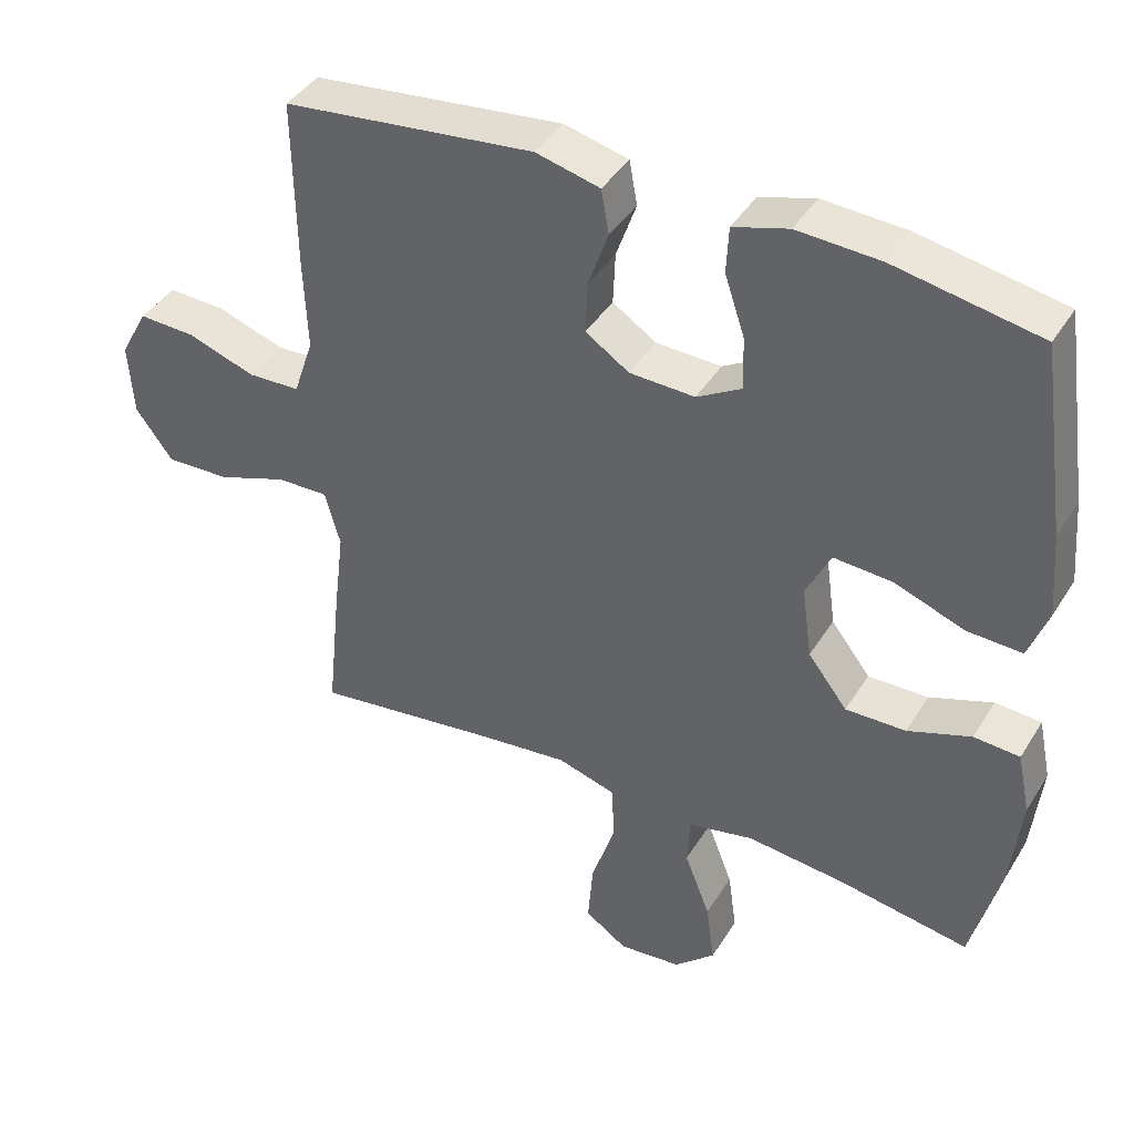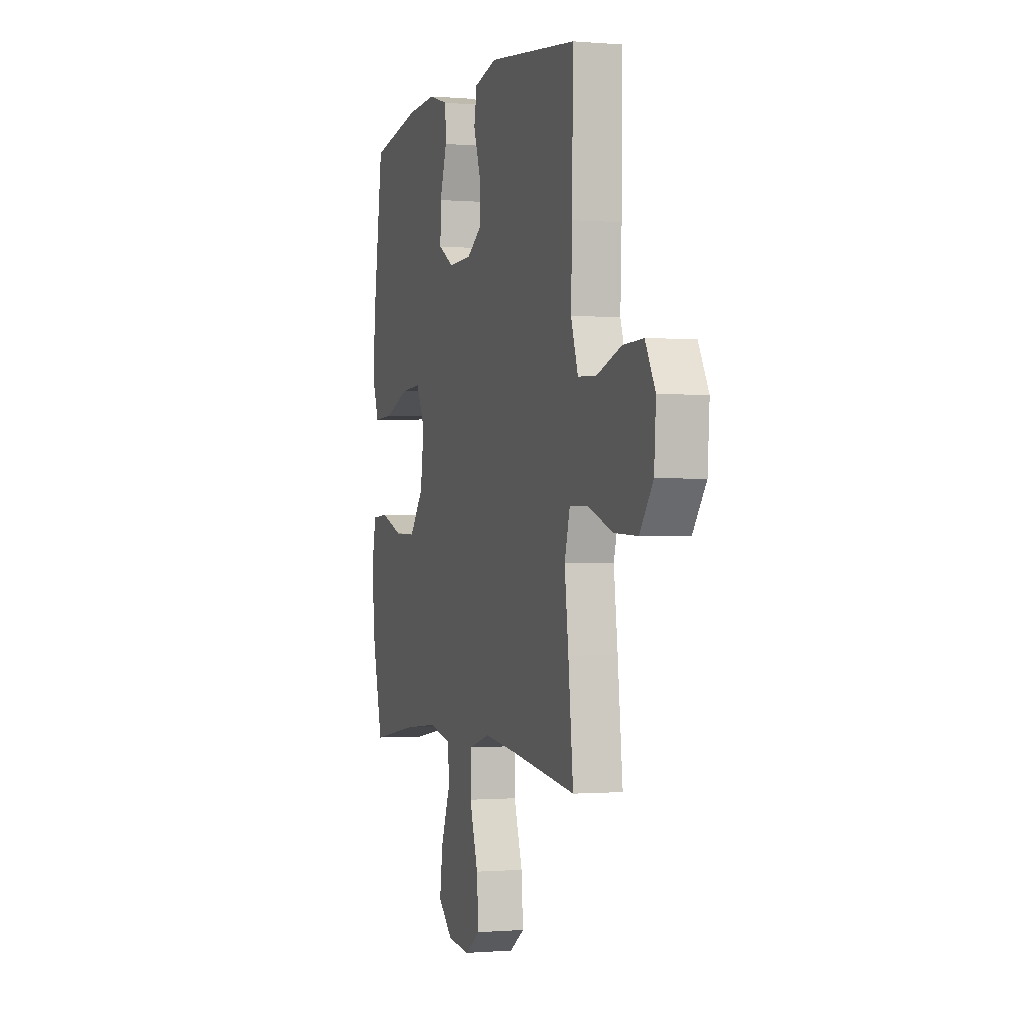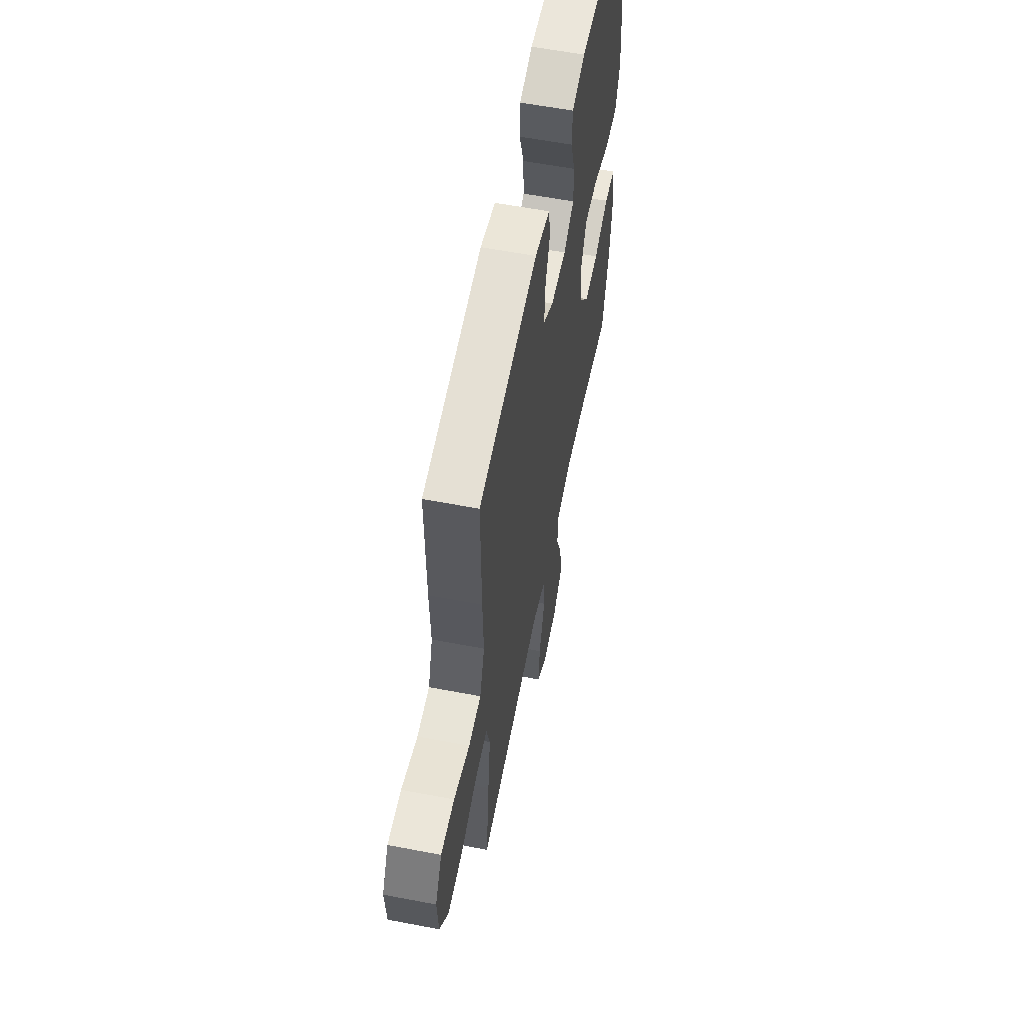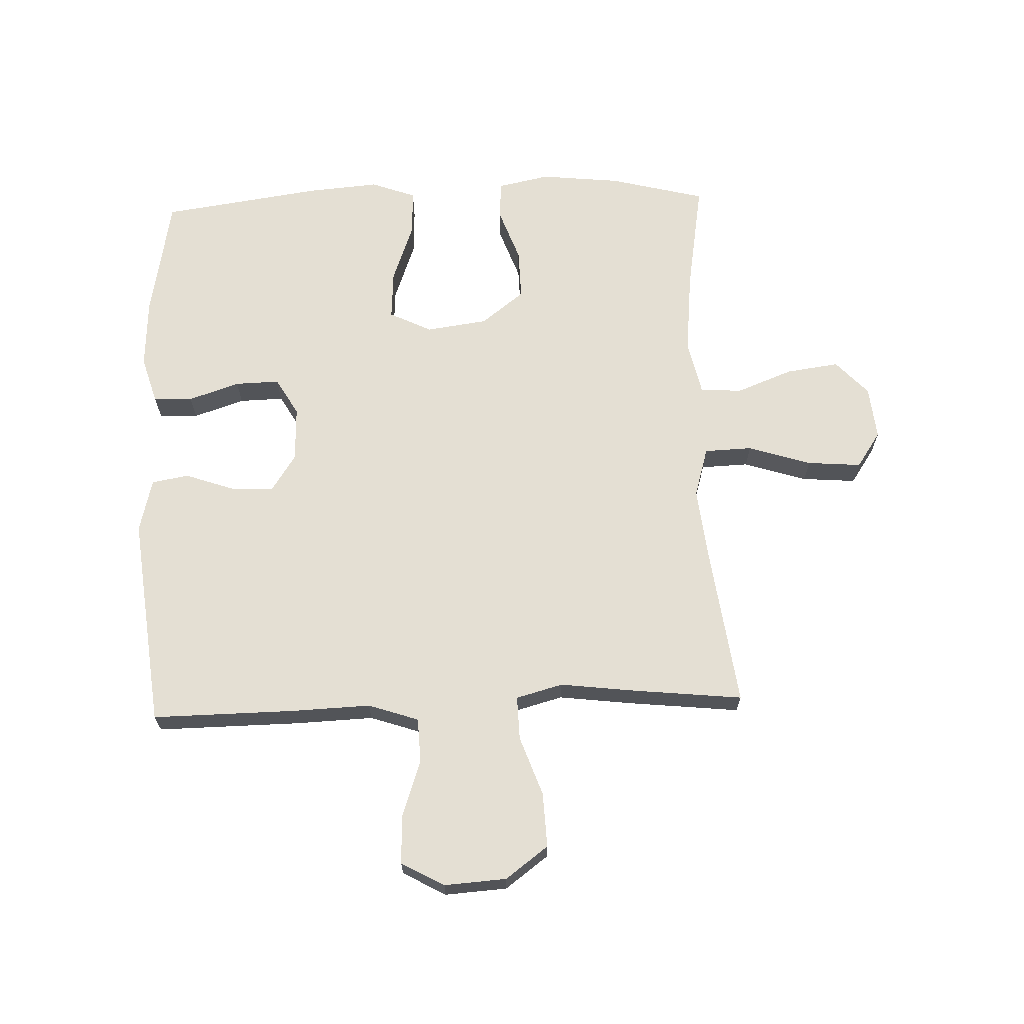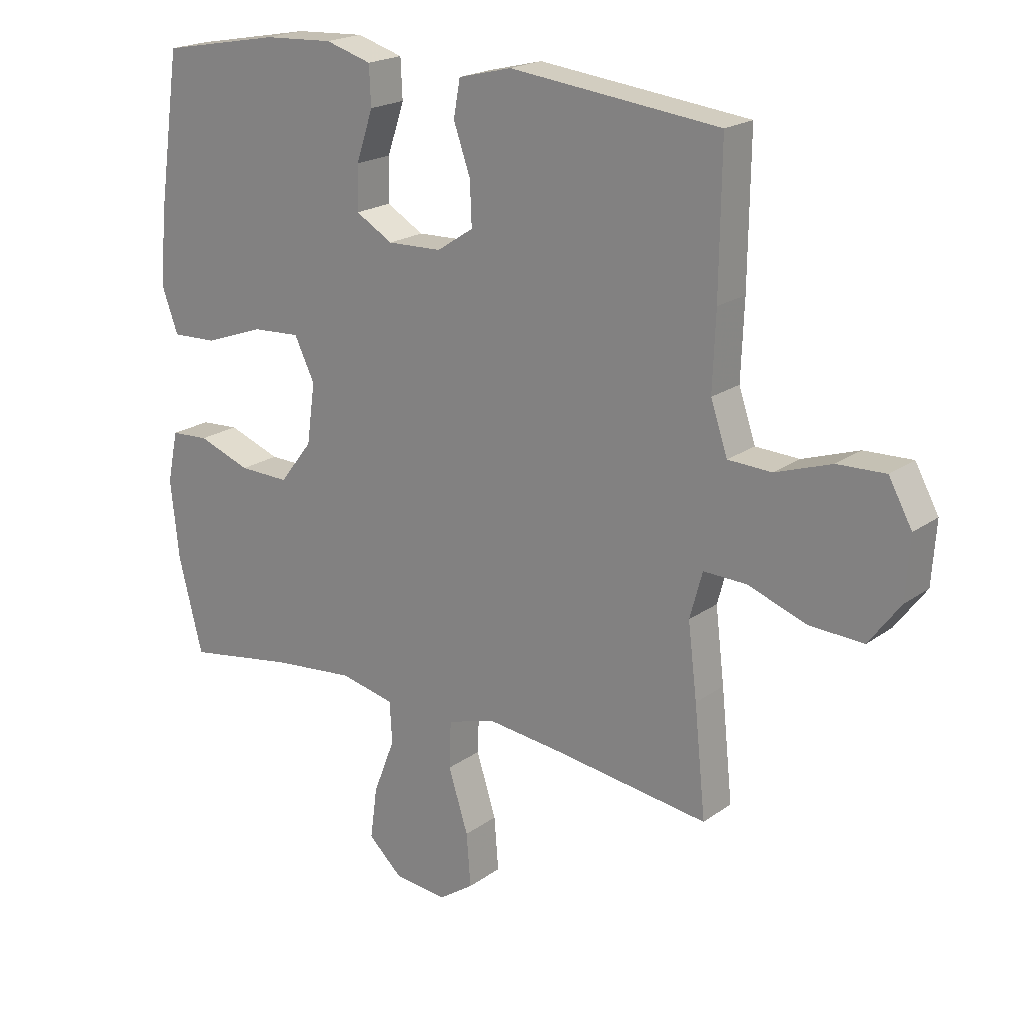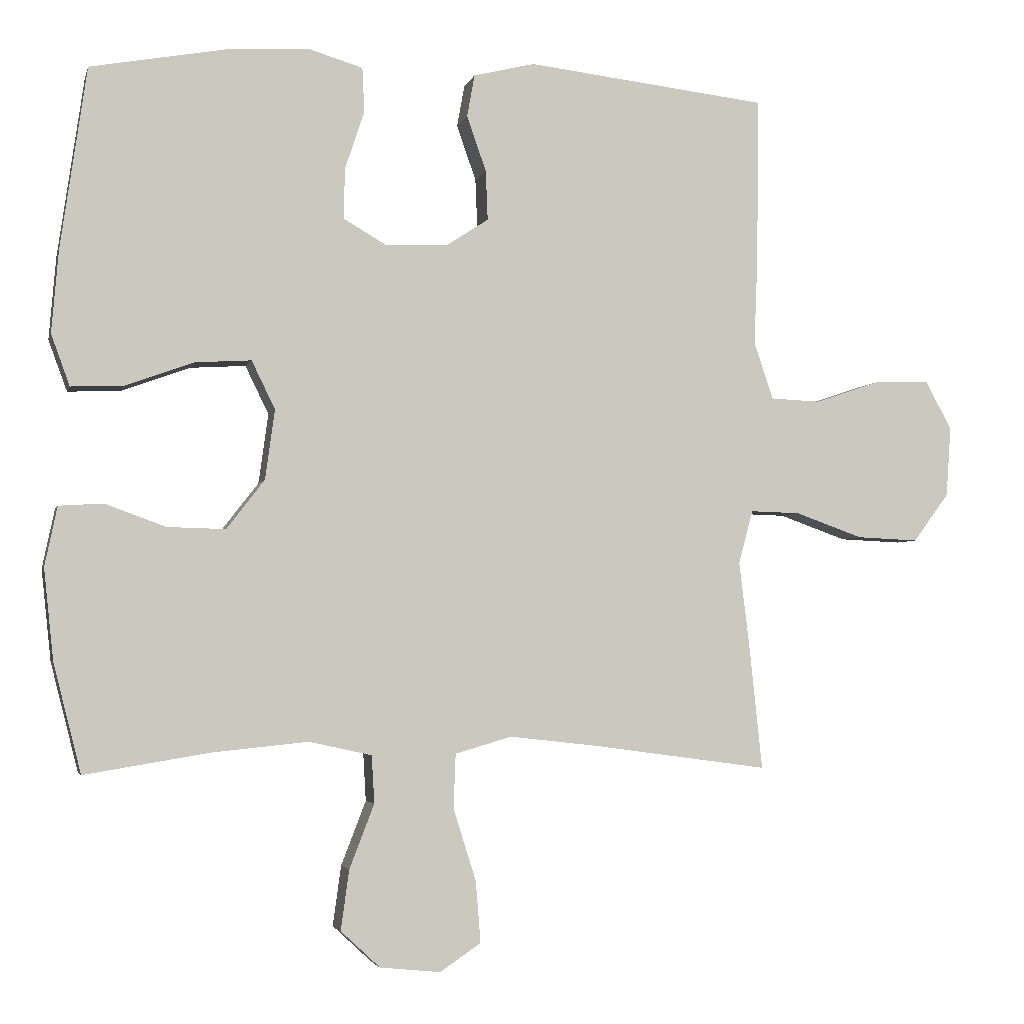
<metadata>
{"format":"obj","ext":"obj","renderer":"f3d","projection":"perspective","resolution":1024,"background":"white","views":[{"elev":41.3,"azim":-150.8,"up":"+Z"},{"elev":-0.7,"azim":72.2,"up":"+Z"},{"elev":58.7,"azim":101.2,"up":"+Z"},{"elev":66.7,"azim":88.0,"up":"+Y"},{"elev":20.1,"azim":37.8,"up":"+Z"},{"elev":-3.3,"azim":-13.4,"up":"+Z"}]}
</metadata>
<code>
v 0.5 0.07 0.5
v 0.497 0.07 0.262
v 0.492 0.07 0.135
v 0.52 0.07 0.052
v 0.593 0.07 0.049
v 0.687 0.07 0.081
v 0.767 0.07 0.084
v 0.806 0.07 0.013
v 0.799 0.07 -0.089
v 0.747 0.07 -0.159
v 0.657 0.07 -0.155
v 0.559 0.07 -0.12
v 0.487 0.07 -0.118
v 0.466 0.07 -0.195
v 0.481 0.07 -0.318
v 0.5 0.07 -0.5
v 0.241 0.07 -0.465
v 0.116 0.07 -0.451
v 0.034 0.07 -0.475
v 0.031 0.07 -0.554
v 0.064 0.07 -0.658
v 0.071 0.07 -0.747
v 0.012 0.07 -0.787
v -0.076 0.07 -0.778
v -0.133 0.07 -0.725
v -0.121 0.07 -0.638
v -0.085 0.07 -0.545
v -0.089 0.07 -0.476
v -0.18 0.07 -0.456
v -0.318 0.07 -0.47
v -0.5 0.07 -0.5
v -0.54 0.07 -0.342
v -0.554 0.07 -0.21
v -0.536 0.07 -0.124
v -0.472 0.07 -0.12
v -0.384 0.07 -0.152
v -0.3 0.07 -0.154
v -0.245 0.07 -0.083
v -0.231 0.07 0.018
v -0.265 0.07 0.088
v -0.346 0.07 0.083
v -0.445 0.07 0.047
v -0.521 0.07 0.044
v -0.548 0.07 0.118
v -0.538 0.07 0.237
v -0.5 0.07 0.5
v -0.299 0.07 0.537
v -0.183 0.07 0.543
v -0.106 0.07 0.52
v -0.103 0.07 0.455
v -0.131 0.07 0.371
v -0.133 0.07 0.298
v -0.071 0.07 0.262
v 0.02 0.07 0.265
v 0.081 0.07 0.305
v 0.078 0.07 0.377
v 0.05 0.07 0.457
v 0.061 0.07 0.518
v 0.15 0.07 0.54
v 0.5 0 0.5
v 0.497 0 0.262
v 0.492 0 0.135
v 0.52 0 0.052
v 0.593 0 0.049
v 0.687 0 0.081
v 0.767 0 0.084
v 0.806 0 0.013
v 0.799 0 -0.089
v 0.747 0 -0.159
v 0.657 0 -0.155
v 0.559 0 -0.12
v 0.487 0 -0.118
v 0.466 0 -0.195
v 0.481 0 -0.318
v 0.5 0 -0.5
v 0.241 0 -0.465
v 0.116 0 -0.451
v 0.034 0 -0.475
v 0.031 0 -0.554
v 0.064 0 -0.658
v 0.071 0 -0.747
v 0.012 0 -0.787
v -0.076 0 -0.778
v -0.133 0 -0.725
v -0.121 0 -0.638
v -0.085 0 -0.545
v -0.089 0 -0.476
v -0.18 0 -0.456
v -0.318 0 -0.47
v -0.5 0 -0.5
v -0.54 0 -0.342
v -0.554 0 -0.21
v -0.536 0 -0.124
v -0.472 0 -0.12
v -0.384 0 -0.152
v -0.3 0 -0.154
v -0.245 0 -0.083
v -0.231 0 0.018
v -0.265 0 0.088
v -0.346 0 0.083
v -0.445 0 0.047
v -0.521 0 0.044
v -0.548 0 0.118
v -0.538 0 0.237
v -0.5 0 0.5
v -0.299 0 0.537
v -0.183 0 0.543
v -0.106 0 0.52
v -0.103 0 0.455
v -0.131 0 0.371
v -0.133 0 0.298
v -0.071 0 0.262
v 0.02 0 0.265
v 0.081 0 0.305
v 0.078 0 0.377
v 0.05 0 0.457
v 0.061 0 0.518
v 0.15 0 0.54
f 56 57 58 59
f 55 56 59 1
f 54 55 1 2
f 53 54 2 3
f 48 49 50 51
f 48 51 52
f 47 48 52
f 46 47 52
f 45 46 52 53
f 41 42 43 44
f 40 41 44 45
f 33 34 35 36
f 33 36 37
f 30 31 32 33
f 29 30 33 37
f 28 29 37 38
f 24 25 26 27
f 22 23 24 27
f 20 21 22 27
f 19 20 27 28
f 18 19 28 38
f 14 15 16 17
f 13 14 17 18
f 9 10 11 12
f 9 12 13
f 8 9 13
f 5 6 7 8
f 4 5 8 13
f 40 45 53 3
f 13 18 38 39
f 13 39 40
f 3 4 13 40
f 118 117 116 115
f 60 118 115 114
f 61 60 114 113
f 62 61 113 112
f 110 109 108 107
f 111 110 107
f 111 107 106
f 111 106 105
f 112 111 105 104
f 103 102 101 100
f 104 103 100 99
f 95 94 93 92
f 96 95 92
f 92 91 90 89
f 96 92 89 88
f 97 96 88 87
f 86 85 84 83
f 86 83 82 81
f 86 81 80 79
f 87 86 79 78
f 97 87 78 77
f 76 75 74 73
f 77 76 73 72
f 71 70 69 68
f 72 71 68
f 72 68 67
f 67 66 65 64
f 72 67 64 63
f 62 112 104 99
f 98 97 77 72
f 99 98 72
f 99 72 63 62
f 1 60 61 2
f 2 61 62 3
f 3 62 63 4
f 4 63 64 5
f 5 64 65 6
f 6 65 66 7
f 7 66 67 8
f 8 67 68 9
f 9 68 69 10
f 10 69 70 11
f 11 70 71 12
f 12 71 72 13
f 13 72 73 14
f 14 73 74 15
f 15 74 75 16
f 16 75 76 17
f 17 76 77 18
f 18 77 78 19
f 19 78 79 20
f 20 79 80 21
f 21 80 81 22
f 22 81 82 23
f 23 82 83 24
f 24 83 84 25
f 25 84 85 26
f 26 85 86 27
f 27 86 87 28
f 28 87 88 29
f 29 88 89 30
f 30 89 90 31
f 31 90 91 32
f 32 91 92 33
f 33 92 93 34
f 34 93 94 35
f 35 94 95 36
f 36 95 96 37
f 37 96 97 38
f 38 97 98 39
f 39 98 99 40
f 40 99 100 41
f 41 100 101 42
f 42 101 102 43
f 43 102 103 44
f 44 103 104 45
f 45 104 105 46
f 46 105 106 47
f 47 106 107 48
f 48 107 108 49
f 49 108 109 50
f 50 109 110 51
f 51 110 111 52
f 52 111 112 53
f 53 112 113 54
f 54 113 114 55
f 55 114 115 56
f 56 115 116 57
f 57 116 117 58
f 58 117 118 59
f 59 118 60 1

</code>
